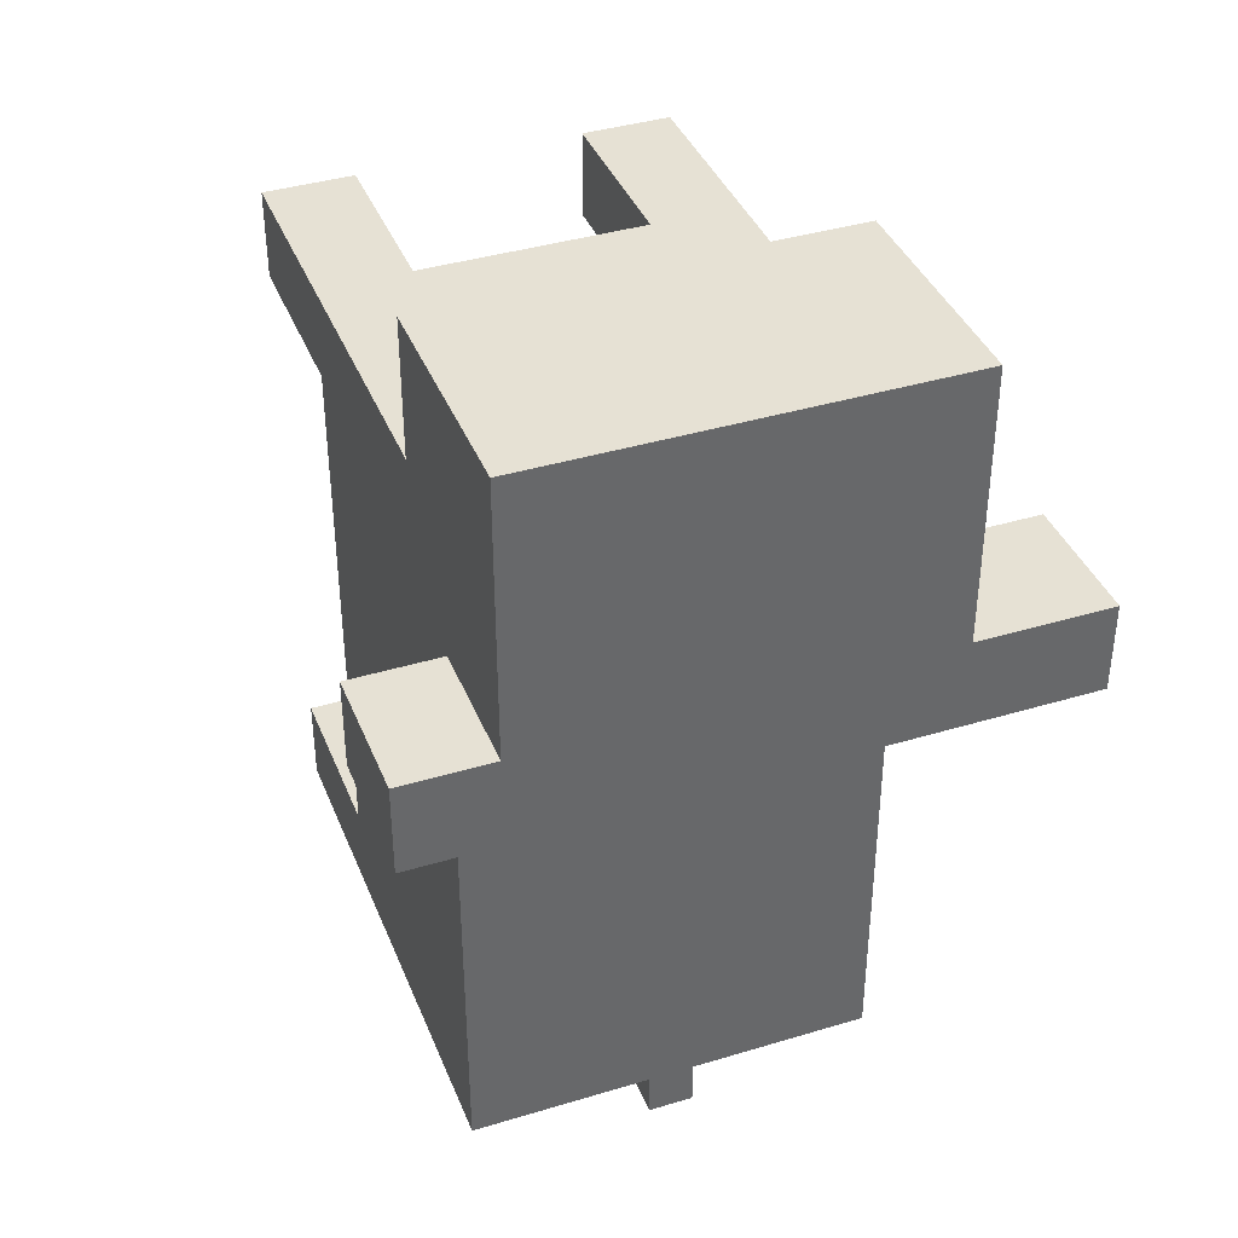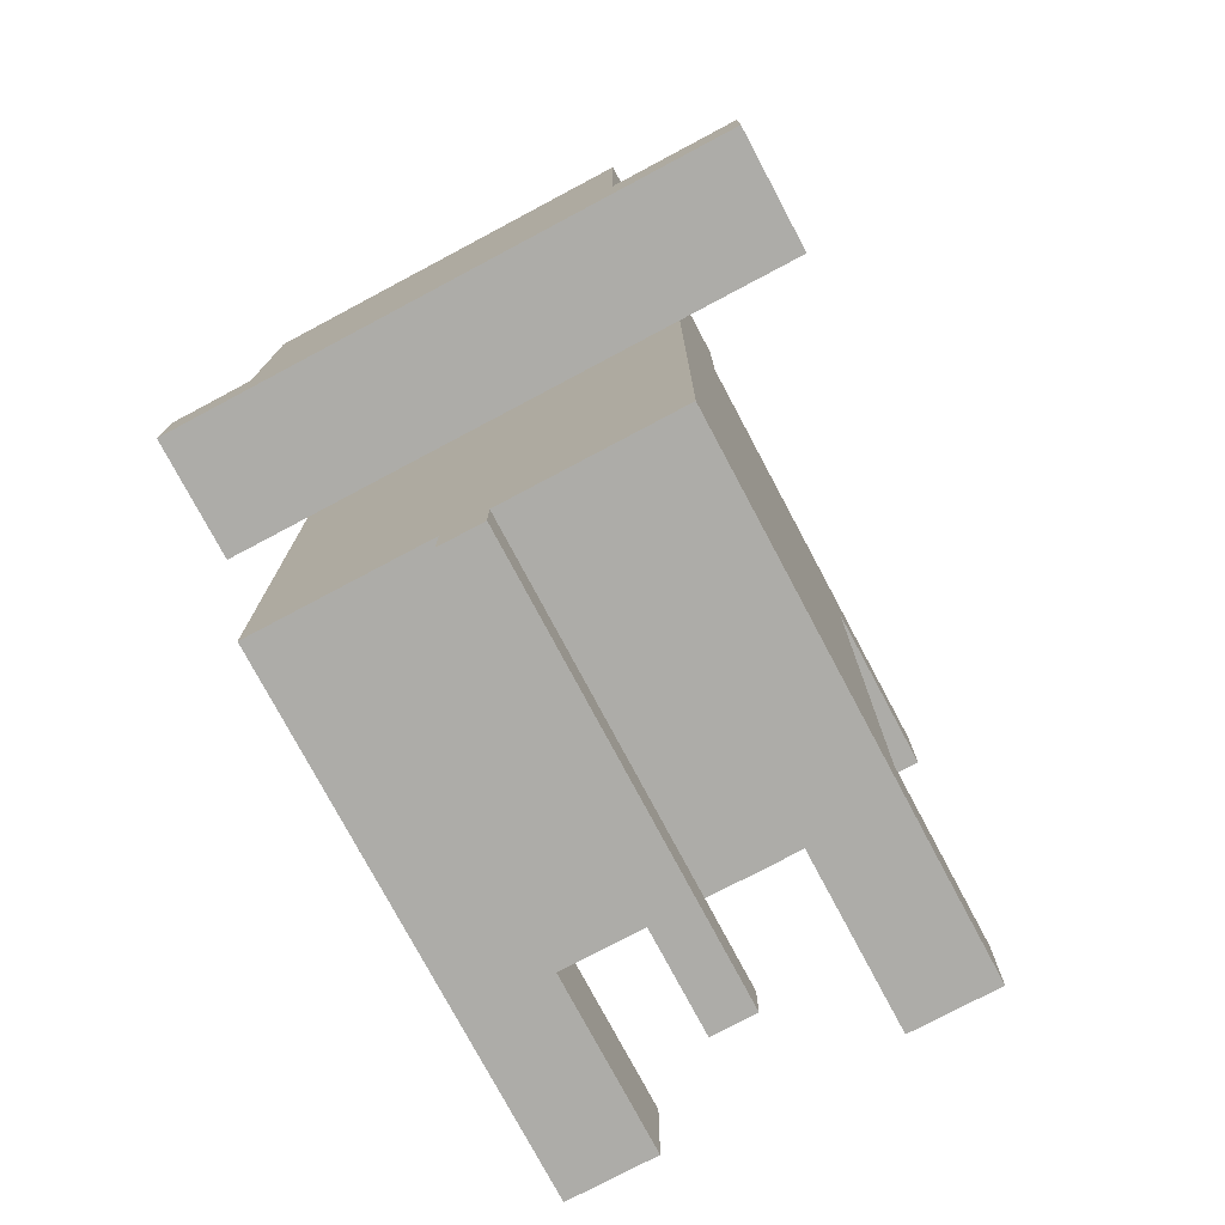
<metadata>
{"format":"obj","ext":"obj","renderer":"f3d","projection":"perspective","resolution":1024,"background":"white","views":[{"elev":39.1,"azim":159.3,"up":"+Z"},{"elev":-76.6,"azim":-152.0,"up":"+Z"}]}
</metadata>
<code>
o
v -0.7 1.2 0.4
v -0.7 1.2 0.2
v -0.7 1.5 0.4
v -0.7 1.5 0.2
v -0.4 0 0.7
v -0.4 0 0.5
v -0.4 0 -0.7
v -0.4 0 -0.9
v -0.4 0.1 0.7
v -0.4 0.1 0.5
v -0.4 0.1 -0.7
v -0.4 0.1 -0.9
v -0.4 0.2 0.7
v -0.4 0.2 0.6
v -0.4 0.3 0.6
v -0.4 0.3 0.5
v -0.4 0.4 0.5
v -0.4 0.4 0.3
v -0.4 0.4 -0.7
v -0.4 0.5 0.5
v -0.4 0.5 0.3
v -0.4 0.6 0.6
v -0.4 0.6 0.5
v -0.4 0.7 -0.4
v -0.4 0.7 -0.7
v -0.4 0.8 0.7
v -0.4 0.8 0.6
v -0.4 0.8 -0.3
v -0.4 0.8 -0.4
v -0.4 0.8 -0.7
v -0.4 0.8 -0.8
v -0.4 1 1
v -0.4 1 0.9
v -0.4 1 0.7
v -0.4 1.1 0.7
v -0.4 1.1 0.5
v -0.4 1.1 -0.3
v -0.4 1.1 -0.4
v -0.4 1.1 -0.6
v -0.4 1.1 -0.8
v -0.4 1.2 0.7
v -0.4 1.2 0.5
v -0.4 1.2 0.4
v -0.4 1.2 0.2
v -0.4 1.2 -0.4
v -0.4 1.2 -0.6
v -0.4 1.2 -0.9
v -0.4 1.3 0.7
v -0.4 1.3 0.6
v -0.4 1.4 0.7
v -0.4 1.4 0.6
v -0.4 1.4 0.5
v -0.4 1.4 0.4
v -0.4 1.5 1
v -0.4 1.5 0.9
v -0.4 1.5 0.5
v -0.4 1.5 0.4
v -0.2 0.3 0.1
v -0.2 0.3 -0.4
v -0.2 0.4 0.1
v -0.2 0.4 -0.4
v -0.1 0.2 0
v -0.1 0.2 -0.1
v -0.1 0.2 -0.2
v -0.1 0.2 -0.3
v -0.1 0.3 0
v -0.1 0.3 -0.1
v -0.1 0.3 -0.2
v -0.1 0.3 -0.3
v 0 0.2 -0.9
v 0 0.2 -1
v 0 0.4 -0.9
v 0 0.7 -0.9
v 0 0.7 -1
v 0 0.9 -0.9
v 0 1.2 -0.9
v 0 1.2 -1
v 0.1 0.2 0
v 0.1 0.2 -0.1
v 0.1 0.2 -0.2
v 0.1 0.2 -0.3
v 0.1 0.3 0
v 0.1 0.3 -0.1
v 0.1 0.3 -0.2
v 0.1 0.3 -0.3
v 0.3 0 0.7
v 0.3 0 0.5
v 0.3 0 -0.7
v 0.3 0 -0.9
v 0.3 0.1 0.7
v 0.3 0.1 0.5
v 0.3 0.1 -0.7
v 0.3 0.1 -0.8
v 0.3 0.1 -0.9
v 0.3 0.2 -0.7
v 0.3 0.2 -0.8
v 0.3 0.4 0.7
v 0.3 0.4 0.5
v 0.3 0.4 -0.7
v 0.3 0.4 -0.9
v -0.2 0 0.7
v -0.2 0 0.5
v -0.2 0 -0.7
v -0.2 0 -0.9
v -0.2 0.1 0.7
v -0.2 0.1 0.5
v -0.2 0.1 -0.7
v -0.2 0.1 -0.9
v -0.2 0.3 0.7
v -0.2 0.3 0.5
v -0.2 0.4 0.7
v -0.2 0.4 0.5
v -0.2 0.4 -0.7
v -0.2 0.4 -0.9
v 0 0.2 0
v 0 0.2 -0.1
v 0 0.2 -0.2
v 0 0.2 -0.3
v 0 0.3 0
v 0 0.3 -0.1
v 0 0.3 -0.2
v 0 0.3 -0.3
v 0.1 0.2 -0.9
v 0.1 0.2 -1
v 0.1 0.4 -0.9
v 0.1 0.7 -0.9
v 0.1 0.7 -1
v 0.1 0.9 -0.9
v 0.1 1.2 -0.9
v 0.1 1.2 -1
v 0.2 0.2 0
v 0.2 0.2 -0.1
v 0.2 0.2 -0.2
v 0.2 0.2 -0.3
v 0.2 0.3 0
v 0.2 0.3 -0.1
v 0.2 0.3 -0.2
v 0.2 0.3 -0.3
v 0.3 0.3 0.1
v 0.3 0.3 -0.4
v 0.3 0.4 0.1
v 0.3 0.4 -0.4
v 0.5 0 0.7
v 0.5 0 0.5
v 0.5 0 -0.7
v 0.5 0 -0.9
v 0.5 0.1 0.7
v 0.5 0.1 0.5
v 0.5 0.1 -0.7
v 0.5 0.1 -0.9
v 0.5 0.2 -0.8
v 0.5 0.2 -0.9
v 0.5 0.4 0.5
v 0.5 0.4 0.2
v 0.5 0.4 -0.1
v 0.5 0.4 -0.7
v 0.5 0.4 -0.8
v 0.5 0.4 -0.9
v 0.5 0.5 0.3
v 0.5 0.5 0.2
v 0.5 0.5 -0.1
v 0.5 0.5 -0.2
v 0.5 0.6 0.4
v 0.5 0.6 0.3
v 0.5 0.8 0.4
v 0.5 0.8 0.2
v 0.5 0.8 0
v 0.5 0.8 -0.2
v 0.5 0.8 -0.4
v 0.5 0.8 -0.6
v 0.5 0.9 0.2
v 0.5 0.9 0
v 0.5 0.9 -0.3
v 0.5 0.9 -0.4
v 0.5 0.9 -0.6
v 0.5 0.9 -0.7
v 0.5 1 1
v 0.5 1 0.9
v 0.5 1 0.7
v 0.5 1 0.5
v 0.5 1 0.4
v 0.5 1 -0.2
v 0.5 1 -0.3
v 0.5 1.1 0.7
v 0.5 1.1 0.5
v 0.5 1.1 0.4
v 0.5 1.1 0.3
v 0.5 1.2 0.7
v 0.5 1.2 0.5
v 0.5 1.2 0.4
v 0.5 1.2 0.3
v 0.5 1.2 0.2
v 0.5 1.2 -0.2
v 0.5 1.2 -0.7
v 0.5 1.2 -0.9
v 0.5 1.3 0.7
v 0.5 1.3 0.6
v 0.5 1.4 0.7
v 0.5 1.4 0.6
v 0.5 1.4 0.5
v 0.5 1.5 1
v 0.5 1.5 0.9
v 0.5 1.5 0.5
v 0.5 1.5 0.4
v 0.7 1.2 0.4
v 0.7 1.2 0.2
v 0.7 1.5 0.4
v 0.7 1.5 0.2
v -0.4 1 1
v -0.4 1.5 1
v -0.2 1.1 1
v -0.2 1.4 1
v -0.1 1.1 1
v -0.1 1.4 1
v 0 1.1 1
v 0 1.4 1
v 0.1 1.1 1
v 0.1 1.4 1
v 0.2 1.1 1
v 0.2 1.4 1
v 0.3 1.1 1
v 0.3 1.4 1
v 0.5 1 1
v 0.5 1.5 1
v -0.4 0 0.7
v -0.4 0.1 0.7
v -0.4 0.2 0.7
v -0.4 0.8 0.7
v -0.4 1 0.7
v -0.3 0.2 0.7
v -0.3 0.3 0.7
v -0.2 0 0.7
v -0.2 0.1 0.7
v -0.2 0.3 0.7
v -0.2 0.4 0.7
v -0.2 0.7 0.7
v -0.2 0.8 0.7
v -0.1 0.6 0.7
v -0.1 0.7 0.7
v 0 0.4 0.7
v 0 0.6 0.7
v 0.3 0 0.7
v 0.3 0.1 0.7
v 0.3 0.4 0.7
v 0.5 0 0.7
v 0.5 0.1 0.7
v 0.5 1 0.7
v -0.7 1.2 0.4
v -0.7 1.5 0.4
v -0.5 1.4 0.4
v -0.5 1.5 0.4
v -0.4 1.2 0.4
v -0.4 1.4 0.4
v -0.4 1.5 0.4
v 0.5 1.2 0.4
v 0.5 1.5 0.4
v 0.7 1.2 0.4
v 0.7 1.5 0.4
v -0.2 0.3 0.1
v -0.2 0.4 0.1
v 0.3 0.3 0.1
v 0.3 0.4 0.1
v -0.1 0.2 0
v -0.1 0.3 0
v 0 0.2 0
v 0 0.3 0
v 0.1 0.2 0
v 0.1 0.3 0
v 0.2 0.2 0
v 0.2 0.3 0
v -0.1 0.2 -0.2
v -0.1 0.3 -0.2
v 0 0.2 -0.2
v 0 0.3 -0.2
v 0.1 0.2 -0.2
v 0.1 0.3 -0.2
v 0.2 0.2 -0.2
v 0.2 0.3 -0.2
v -0.4 0 -0.7
v -0.4 0.1 -0.7
v -0.4 0.4 -0.7
v -0.2 0 -0.7
v -0.2 0.1 -0.7
v -0.2 0.4 -0.7
v 0.3 0 -0.7
v 0.3 0.1 -0.7
v 0.3 0.2 -0.7
v 0.3 0.4 -0.7
v 0.4 0.2 -0.7
v 0.4 0.4 -0.7
v 0.5 0 -0.7
v 0.5 0.1 -0.7
v 0.5 0.4 -0.7
v 0 0.2 -0.9
v 0 0.4 -0.9
v 0.1 0.2 -0.9
v 0.1 0.4 -0.9
v -0.4 0 0.5
v -0.4 0.1 0.5
v -0.4 0.3 0.5
v -0.4 0.4 0.5
v -0.2 0 0.5
v -0.2 0.1 0.5
v -0.2 0.3 0.5
v -0.2 0.4 0.5
v 0.3 0 0.5
v 0.3 0.1 0.5
v 0.3 0.4 0.5
v 0.5 0 0.5
v 0.5 0.1 0.5
v 0.5 0.4 0.5
v -0.7 1.2 0.2
v -0.7 1.5 0.2
v -0.4 1.2 0.2
v 0.2 1.4 0.2
v 0.2 1.5 0.2
v 0.3 1.2 0.2
v 0.3 1.3 0.2
v 0.4 1.2 0.2
v 0.4 1.3 0.2
v 0.4 1.4 0.2
v 0.5 1.2 0.2
v 0.7 1.2 0.2
v 0.7 1.5 0.2
v -0.1 0.2 -0.1
v -0.1 0.3 -0.1
v 0 0.2 -0.1
v 0 0.3 -0.1
v 0.1 0.2 -0.1
v 0.1 0.3 -0.1
v 0.2 0.2 -0.1
v 0.2 0.3 -0.1
v -0.1 0.2 -0.3
v -0.1 0.3 -0.3
v 0 0.2 -0.3
v 0 0.3 -0.3
v 0.1 0.2 -0.3
v 0.1 0.3 -0.3
v 0.2 0.2 -0.3
v 0.2 0.3 -0.3
v -0.2 0.3 -0.4
v -0.2 0.4 -0.4
v 0.3 0.3 -0.4
v 0.3 0.4 -0.4
v -0.4 0 -0.9
v -0.4 0.1 -0.9
v -0.4 1.2 -0.9
v -0.2 0 -0.9
v -0.2 0.1 -0.9
v -0.2 0.4 -0.9
v -0.2 0.9 -0.9
v -0.2 1.2 -0.9
v 0 0.4 -0.9
v 0 0.7 -0.9
v 0 0.9 -0.9
v 0 1.2 -0.9
v 0.1 0.4 -0.9
v 0.1 0.7 -0.9
v 0.1 0.9 -0.9
v 0.1 1.2 -0.9
v 0.2 0.4 -0.9
v 0.2 0.5 -0.9
v 0.3 0 -0.9
v 0.3 0.1 -0.9
v 0.3 0.4 -0.9
v 0.3 0.9 -0.9
v 0.3 1.2 -0.9
v 0.4 0.1 -0.9
v 0.4 0.2 -0.9
v 0.4 0.4 -0.9
v 0.4 0.5 -0.9
v 0.5 0 -0.9
v 0.5 0.1 -0.9
v 0.5 0.2 -0.9
v 0.5 0.4 -0.9
v 0.5 1.2 -0.9
v 0 0.2 -1
v 0 0.7 -1
v 0 1.2 -1
v 0.1 0.2 -1
v 0.1 0.7 -1
v 0.1 1.2 -1
v -0.4 0 0.7
v -0.2 0 0.7
v 0.3 0 0.7
v 0.5 0 0.7
v -0.4 0 0.5
v -0.2 0 0.5
v 0.3 0 0.5
v 0.5 0 0.5
v -0.4 0 -0.7
v -0.2 0 -0.7
v 0.3 0 -0.7
v 0.5 0 -0.7
v -0.4 0 -0.9
v -0.2 0 -0.9
v 0.3 0 -0.9
v 0.5 0 -0.9
v -0.1 0.2 0
v 0 0.2 0
v 0.1 0.2 0
v 0.2 0.2 0
v -0.1 0.2 -0.1
v 0 0.2 -0.1
v 0.1 0.2 -0.1
v 0.2 0.2 -0.1
v -0.1 0.2 -0.2
v 0 0.2 -0.2
v 0.1 0.2 -0.2
v 0.2 0.2 -0.2
v -0.1 0.2 -0.3
v 0 0.2 -0.3
v 0.1 0.2 -0.3
v 0.2 0.2 -0.3
v 0 0.2 -0.9
v 0.1 0.2 -0.9
v 0 0.2 -1
v 0.1 0.2 -1
v -0.2 0.3 0.1
v 0.3 0.3 0.1
v -0.1 0.3 0
v 0 0.3 0
v 0.1 0.3 0
v 0.2 0.3 0
v -0.1 0.3 -0.1
v 0 0.3 -0.1
v 0.1 0.3 -0.1
v 0.2 0.3 -0.1
v -0.1 0.3 -0.2
v 0 0.3 -0.2
v 0.1 0.3 -0.2
v 0.2 0.3 -0.2
v -0.1 0.3 -0.3
v 0 0.3 -0.3
v 0.1 0.3 -0.3
v 0.2 0.3 -0.3
v -0.2 0.3 -0.4
v 0.3 0.3 -0.4
v -0.2 0.4 0.7
v 0 0.4 0.7
v 0.3 0.4 0.7
v -0.1 0.4 0.6
v 0 0.4 0.6
v -0.4 0.4 0.5
v -0.2 0.4 0.5
v -0.1 0.4 0.5
v 0.3 0.4 0.5
v 0.5 0.4 0.5
v -0.3 0.4 0.4
v -0.2 0.4 0.4
v -0.4 0.4 0.3
v -0.3 0.4 0.3
v 0.4 0.4 0.2
v 0.5 0.4 0.2
v -0.2 0.4 0.1
v 0.3 0.4 0.1
v 0.4 0.4 -0.1
v 0.5 0.4 -0.1
v -0.2 0.4 -0.4
v 0.3 0.4 -0.4
v -0.4 0.4 -0.7
v -0.2 0.4 -0.7
v 0.2 0.4 -0.7
v 0.3 0.4 -0.7
v 0.4 0.4 -0.7
v 0.5 0.4 -0.7
v -0.2 0.4 -0.9
v 0 0.4 -0.9
v 0.1 0.4 -0.9
v 0.2 0.4 -0.9
v 0.3 0.4 -0.9
v -0.4 1 1
v 0.5 1 1
v -0.4 1 0.9
v 0.5 1 0.9
v -0.4 1 0.7
v 0.5 1 0.7
v -0.7 1.2 0.4
v -0.4 1.2 0.4
v 0.5 1.2 0.4
v 0.7 1.2 0.4
v 0.5 1.2 0.3
v -0.7 1.2 0.2
v -0.4 1.2 0.2
v 0.5 1.2 0.2
v 0.7 1.2 0.2
v -0.4 1.2 0.2
v 0.3 1.2 0.2
v 0.4 1.2 0.2
v 0.5 1.2 0.2
v 0.3 1.2 0.1
v 0.4 1.2 0.1
v 0.3 1.2 -0.2
v 0.5 1.2 -0.2
v 0.2 1.2 -0.3
v 0.3 1.2 -0.3
v -0.4 1.2 -0.4
v -0.3 1.2 -0.4
v 0.2 1.2 -0.5
v 0.3 1.2 -0.5
v -0.4 1.2 -0.6
v -0.3 1.2 -0.6
v 0.3 1.2 -0.6
v 0.4 1.2 -0.6
v -0.1 1.2 -0.7
v 0.1 1.2 -0.7
v 0.4 1.2 -0.7
v 0.5 1.2 -0.7
v -0.2 1.2 -0.8
v -0.1 1.2 -0.8
v 0.1 1.2 -0.8
v 0.3 1.2 -0.8
v -0.4 1.2 -0.9
v -0.2 1.2 -0.9
v 0 1.2 -0.9
v 0.1 1.2 -0.9
v 0.3 1.2 -0.9
v 0.5 1.2 -0.9
v 0 1.2 -1
v 0.1 1.2 -1
v -0.4 1.5 1
v 0.5 1.5 1
v -0.4 1.5 0.9
v 0.5 1.5 0.9
v -0.3 1.5 0.6
v -0.1 1.5 0.6
v 0.2 1.5 0.6
v 0.4 1.5 0.6
v -0.4 1.5 0.5
v -0.3 1.5 0.5
v 0.2 1.5 0.5
v 0.3 1.5 0.5
v 0.4 1.5 0.5
v 0.5 1.5 0.5
v -0.7 1.5 0.4
v -0.5 1.5 0.4
v -0.4 1.5 0.4
v -0.2 1.5 0.4
v -0.1 1.5 0.4
v 0.2 1.5 0.4
v 0.3 1.5 0.4
v 0.5 1.5 0.4
v 0.7 1.5 0.4
v -0.5 1.5 0.3
v -0.2 1.5 0.3
v -0.7 1.5 0.2
v 0.2 1.5 0.2
v 0.7 1.5 0.2
f 3 2 1
f 4 2 3
f 9 6 5
f 10 6 9
f 11 8 7
f 12 8 11
f 13 10 9
f 14 10 13
f 15 14 13
f 15 10 14
f 16 10 15
f 17 16 15
f 19 12 11
f 20 18 17
f 20 17 15
f 21 19 18
f 21 18 20
f 22 20 15
f 22 15 13
f 23 21 20
f 23 20 22
f 24 19 21
f 24 21 23
f 24 23 22
f 25 12 19
f 25 19 24
f 26 22 13
f 27 24 22
f 27 22 26
f 28 24 27
f 29 25 24
f 29 24 28
f 30 12 25
f 30 25 29
f 31 12 30
f 34 28 27
f 34 27 26
f 35 28 34
f 35 34 33
f 36 28 35
f 37 29 28
f 37 28 36
f 37 30 29
f 37 31 30
f 38 31 37
f 39 31 38
f 40 12 31
f 40 31 39
f 41 36 35
f 41 35 33
f 42 37 36
f 42 36 41
f 42 38 37
f 43 38 42
f 44 38 43
f 45 39 38
f 45 38 44
f 46 40 39
f 46 39 45
f 47 12 40
f 47 40 46
f 48 42 41
f 48 41 33
f 49 42 48
f 50 48 33
f 50 49 48
f 51 42 49
f 51 49 50
f 52 43 42
f 52 42 51
f 53 43 52
f 54 33 32
f 55 51 50
f 55 33 54
f 55 50 33
f 55 52 51
f 56 53 52
f 56 52 55
f 57 53 56
f 60 59 58
f 61 59 60
f 66 63 62
f 67 63 66
f 68 65 64
f 69 65 68
f 72 71 70
f 73 71 72
f 74 71 73
f 75 74 73
f 76 74 75
f 77 74 76
f 82 79 78
f 83 79 82
f 84 81 80
f 85 81 84
f 90 87 86
f 91 87 90
f 92 89 88
f 93 89 92
f 94 89 93
f 95 93 92
f 96 94 93
f 96 93 95
f 97 91 90
f 98 91 97
f 99 96 95
f 100 94 96
f 100 96 99
f 101 102 105
f 105 102 106
f 103 104 107
f 107 104 108
f 105 106 109
f 109 106 110
f 109 110 111
f 111 110 112
f 107 108 113
f 113 108 114
f 115 116 119
f 119 116 120
f 117 118 121
f 121 118 122
f 123 124 125
f 125 124 126
f 126 124 127
f 126 127 128
f 128 127 129
f 129 127 130
f 131 132 135
f 135 132 136
f 133 134 137
f 137 134 138
f 139 140 141
f 141 140 142
f 143 144 147
f 147 144 148
f 145 146 149
f 149 146 150
f 149 150 151
f 151 150 152
f 147 148 153
f 149 151 156
f 151 152 157
f 156 151 157
f 157 152 158
f 153 154 159
f 154 155 160
f 159 154 160
f 155 156 161
f 160 155 161
f 156 157 161
f 157 158 161
f 161 158 162
f 153 159 163
f 159 160 164
f 163 159 164
f 160 161 164
f 161 162 164
f 153 163 165
f 163 164 165
f 164 162 166
f 165 164 166
f 166 162 167
f 162 158 168
f 167 162 168
f 168 158 169
f 169 158 170
f 166 167 171
f 165 166 171
f 167 168 172
f 171 167 172
f 168 169 172
f 172 169 173
f 169 170 174
f 173 169 174
f 170 158 175
f 174 170 175
f 175 158 176
f 153 165 179
f 147 153 179
f 172 173 179
f 165 171 179
f 171 172 179
f 179 173 180
f 180 173 181
f 181 173 182
f 173 174 183
f 182 173 183
f 175 176 183
f 174 175 183
f 179 180 184
f 178 179 184
f 180 181 185
f 184 180 185
f 181 182 186
f 185 181 186
f 186 182 187
f 184 185 188
f 178 184 188
f 186 187 189
f 188 185 189
f 185 186 189
f 189 187 190
f 187 182 191
f 190 187 191
f 191 182 192
f 182 183 193
f 192 182 193
f 176 158 194
f 193 183 194
f 183 176 194
f 194 158 195
f 178 188 196
f 188 189 196
f 196 189 197
f 178 196 198
f 196 197 198
f 197 189 199
f 198 197 199
f 189 190 200
f 199 189 200
f 177 178 201
f 198 199 202
f 201 178 202
f 178 198 202
f 199 200 202
f 200 190 203
f 202 200 203
f 203 190 204
f 205 206 207
f 207 206 208
f 211 210 209
f 212 210 211
f 213 211 209
f 213 212 211
f 214 210 212
f 214 212 213
f 215 213 209
f 215 214 213
f 216 210 214
f 216 214 215
f 217 215 209
f 217 216 215
f 218 210 216
f 218 216 217
f 219 217 209
f 219 218 217
f 220 210 218
f 220 218 219
f 221 219 209
f 221 220 219
f 222 210 220
f 222 220 221
f 223 221 209
f 223 222 221
f 224 210 222
f 224 222 223
f 230 227 226
f 230 228 227
f 231 228 230
f 232 226 225
f 233 230 226
f 233 226 232
f 233 231 230
f 234 228 231
f 234 231 233
f 235 228 234
f 236 228 235
f 237 229 228
f 237 228 236
f 238 236 235
f 239 237 236
f 239 236 238
f 240 238 235
f 241 239 238
f 241 238 240
f 244 241 240
f 245 243 242
f 246 244 243
f 246 243 245
f 247 229 237
f 247 244 246
f 247 237 239
f 247 241 244
f 247 239 241
f 250 249 248
f 251 249 250
f 252 250 248
f 253 251 250
f 253 250 252
f 254 251 253
f 257 256 255
f 258 256 257
f 261 260 259
f 262 260 261
f 265 264 263
f 266 264 265
f 269 268 267
f 270 268 269
f 273 272 271
f 274 272 273
f 277 276 275
f 278 276 277
f 282 280 279
f 283 281 280
f 283 280 282
f 284 281 283
f 289 287 286
f 289 288 287
f 290 288 289
f 291 286 285
f 292 289 286
f 292 286 291
f 292 290 289
f 293 290 292
f 296 295 294
f 297 295 296
f 298 299 302
f 299 300 303
f 302 299 303
f 300 301 304
f 303 300 304
f 304 301 305
f 306 307 309
f 307 308 310
f 309 307 310
f 310 308 311
f 312 313 314
f 314 313 315
f 315 313 316
f 314 315 317
f 317 315 318
f 317 318 319
f 318 315 320
f 319 318 320
f 315 316 321
f 320 315 321
f 319 320 322
f 320 321 322
f 322 321 323
f 321 316 324
f 323 321 324
f 325 326 327
f 327 326 328
f 329 330 331
f 331 330 332
f 333 334 335
f 335 334 336
f 337 338 339
f 339 338 340
f 341 342 343
f 343 342 344
f 345 346 348
f 346 347 349
f 348 346 349
f 349 347 350
f 350 347 351
f 351 347 352
f 350 351 353
f 353 351 354
f 351 352 355
f 354 351 355
f 355 352 356
f 357 358 361
f 358 359 361
f 361 359 362
f 361 362 365
f 359 360 366
f 362 359 366
f 366 360 367
f 364 365 368
f 363 364 368
f 368 365 369
f 365 362 370
f 369 365 370
f 366 367 371
f 370 362 371
f 362 366 371
f 363 368 372
f 368 369 373
f 372 368 373
f 369 370 374
f 373 369 374
f 370 371 375
f 374 370 375
f 371 367 376
f 375 371 376
f 377 378 380
f 378 379 381
f 380 378 381
f 381 379 382
f 387 384 383
f 388 384 387
f 389 386 385
f 390 386 389
f 395 392 391
f 396 392 395
f 397 394 393
f 398 394 397
f 403 400 399
f 404 400 403
f 405 402 401
f 406 402 405
f 411 408 407
f 412 408 411
f 413 410 409
f 414 410 413
f 417 416 415
f 418 416 417
f 421 420 419
f 422 420 421
f 423 420 422
f 424 420 423
f 425 421 419
f 426 423 422
f 427 423 426
f 428 420 424
f 429 427 426
f 429 428 427
f 429 425 419
f 429 426 425
f 430 428 429
f 431 428 430
f 432 420 428
f 432 428 431
f 433 429 419
f 434 431 430
f 435 431 434
f 436 420 432
f 437 433 419
f 437 436 435
f 437 435 434
f 437 434 433
f 438 420 436
f 438 436 437
f 442 440 439
f 443 441 440
f 443 440 442
f 445 442 439
f 446 443 442
f 446 442 445
f 447 441 443
f 447 443 446
f 449 445 444
f 450 446 445
f 450 445 449
f 450 448 447
f 450 447 446
f 451 449 444
f 452 450 449
f 452 449 451
f 453 448 450
f 453 450 452
f 453 452 451
f 454 448 453
f 455 453 451
f 456 453 455
f 457 454 453
f 457 453 456
f 458 454 457
f 459 455 451
f 460 457 456
f 460 458 457
f 461 459 451
f 461 460 459
f 462 460 461
f 463 460 462
f 464 458 460
f 464 460 463
f 465 458 464
f 466 458 465
f 467 463 462
f 468 463 467
f 469 463 468
f 470 464 463
f 470 463 469
f 471 464 470
f 474 473 472
f 475 473 474
f 476 475 474
f 477 475 476
f 482 481 480
f 483 479 478
f 484 479 483
f 485 481 482
f 486 481 485
f 487 488 491
f 488 489 491
f 489 490 492
f 491 489 492
f 487 491 493
f 491 492 493
f 492 490 494
f 493 492 494
f 487 493 495
f 493 494 496
f 495 493 496
f 487 495 497
f 497 495 498
f 495 496 499
f 498 495 499
f 496 494 500
f 499 496 500
f 497 498 501
f 498 499 502
f 501 498 502
f 499 500 502
f 500 494 503
f 502 500 503
f 503 494 504
f 501 502 505
f 502 503 505
f 503 504 505
f 505 504 506
f 504 494 507
f 506 504 507
f 507 494 508
f 501 505 509
f 505 506 510
f 509 505 510
f 506 507 511
f 510 506 511
f 507 508 511
f 511 508 512
f 501 509 513
f 509 510 514
f 513 509 514
f 510 511 514
f 511 512 514
f 514 512 515
f 515 512 516
f 512 508 517
f 516 512 517
f 517 508 518
f 515 516 519
f 519 516 520
f 521 522 523
f 523 522 524
f 523 524 525
f 525 524 526
f 526 524 527
f 527 524 528
f 523 525 529
f 525 526 530
f 529 525 530
f 526 527 531
f 527 528 531
f 531 528 532
f 528 524 533
f 532 528 533
f 533 524 534
f 529 530 537
f 530 526 538
f 537 530 538
f 531 532 539
f 538 526 539
f 526 531 539
f 539 532 540
f 532 533 541
f 540 532 541
f 533 534 541
f 541 534 542
f 537 538 544
f 536 537 544
f 535 536 544
f 538 539 545
f 544 538 545
f 539 540 545
f 535 544 546
f 544 545 546
f 541 542 547
f 546 545 547
f 542 543 547
f 540 541 547
f 545 540 547
f 547 543 548

</code>
